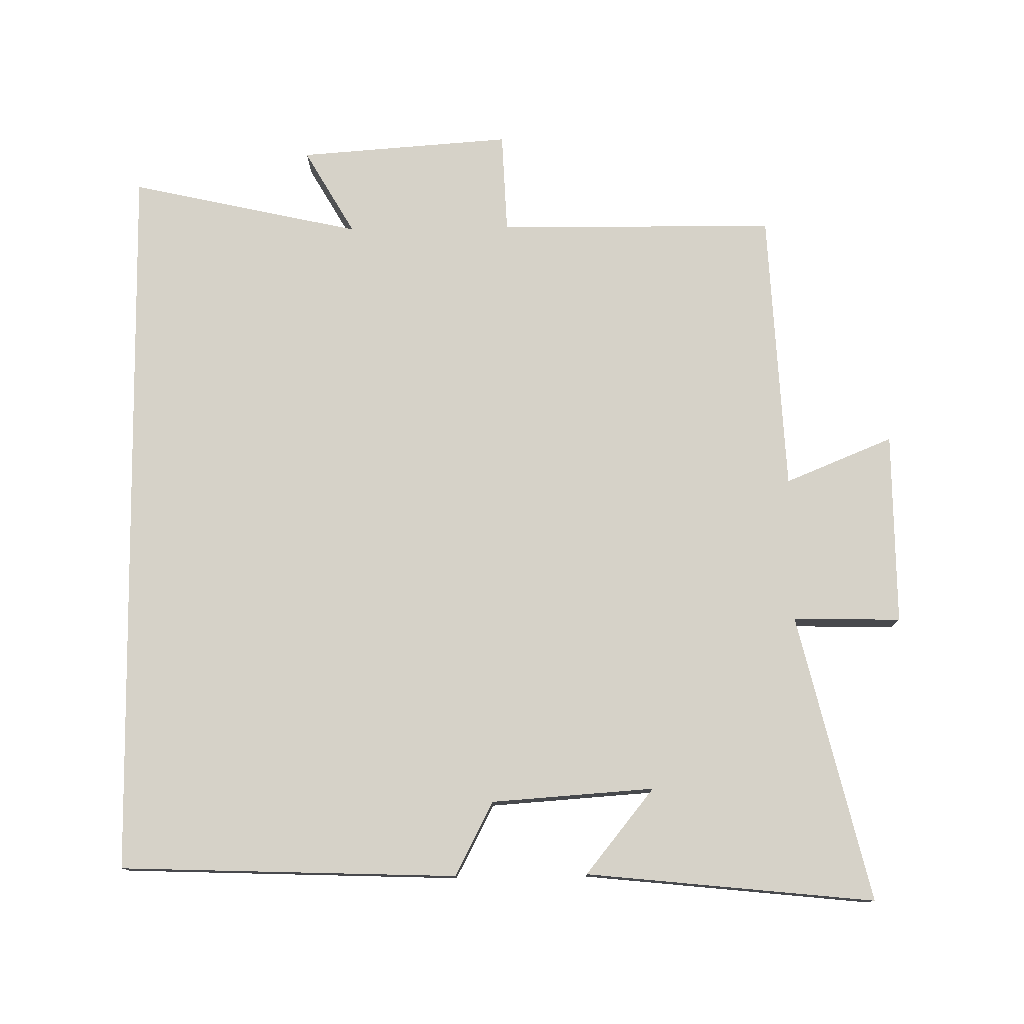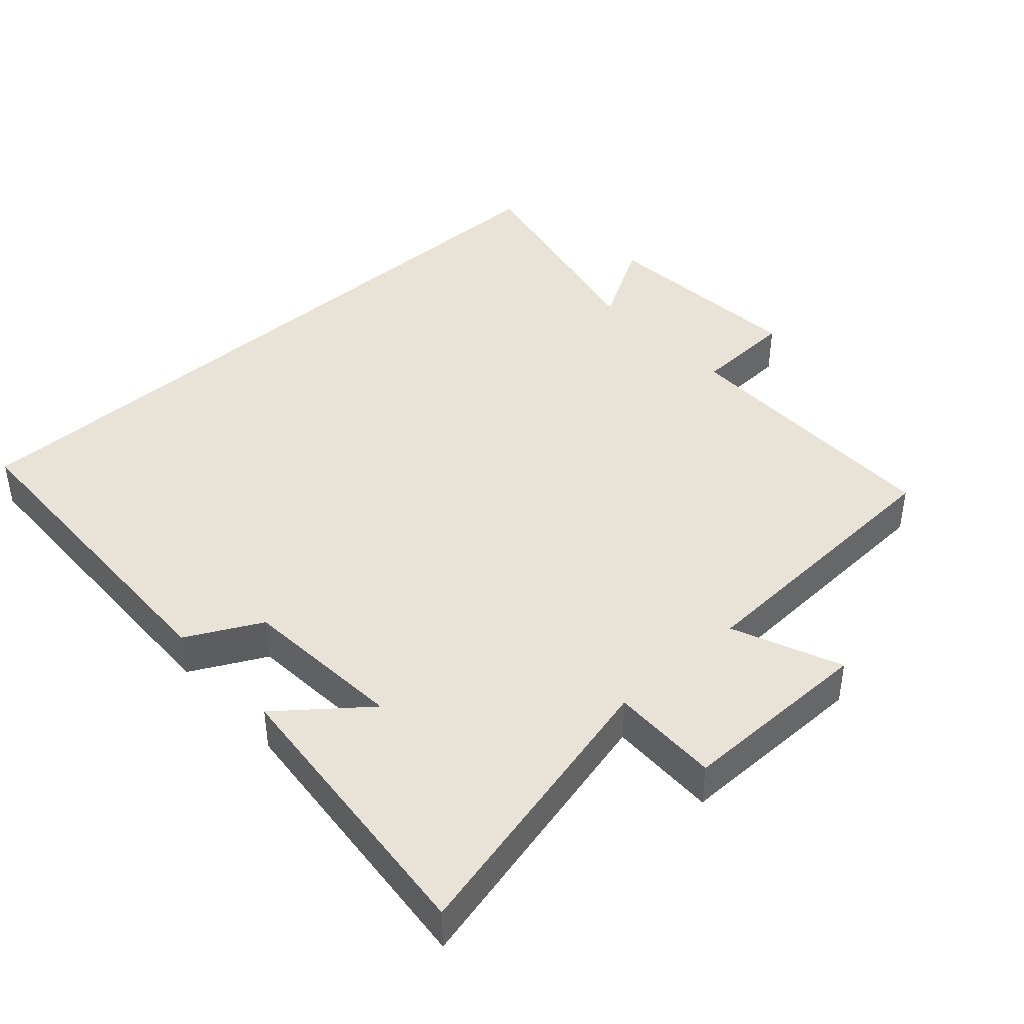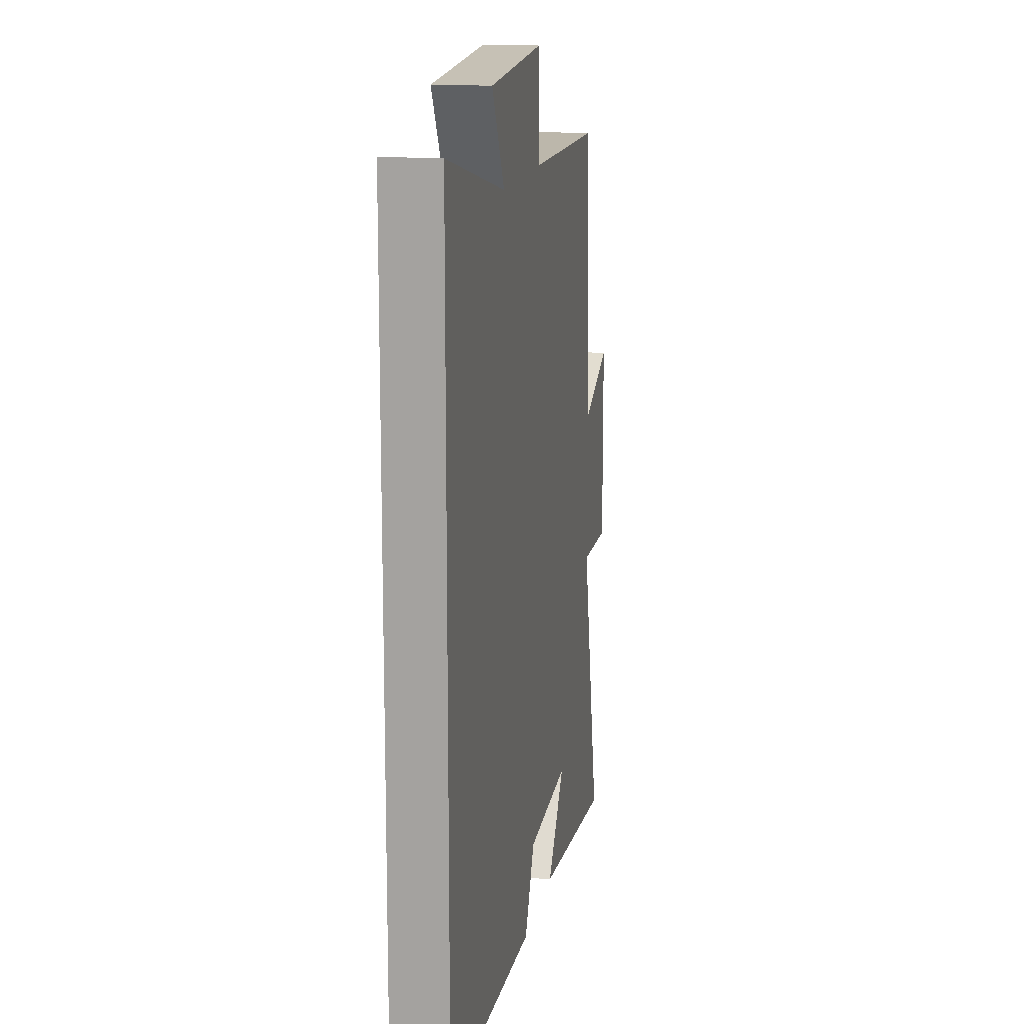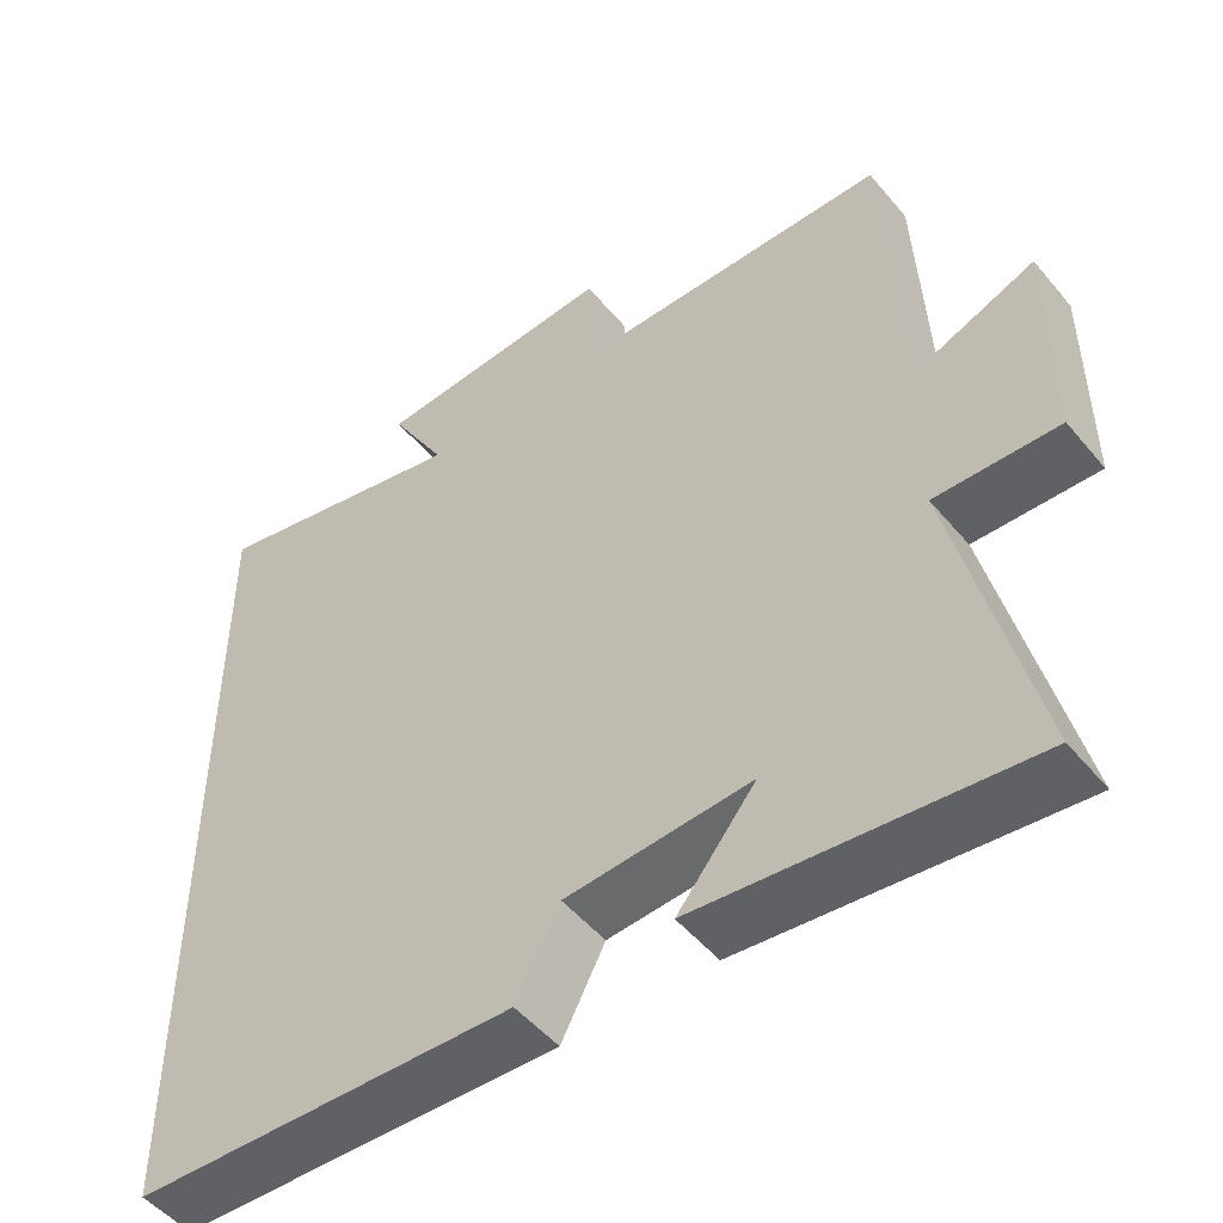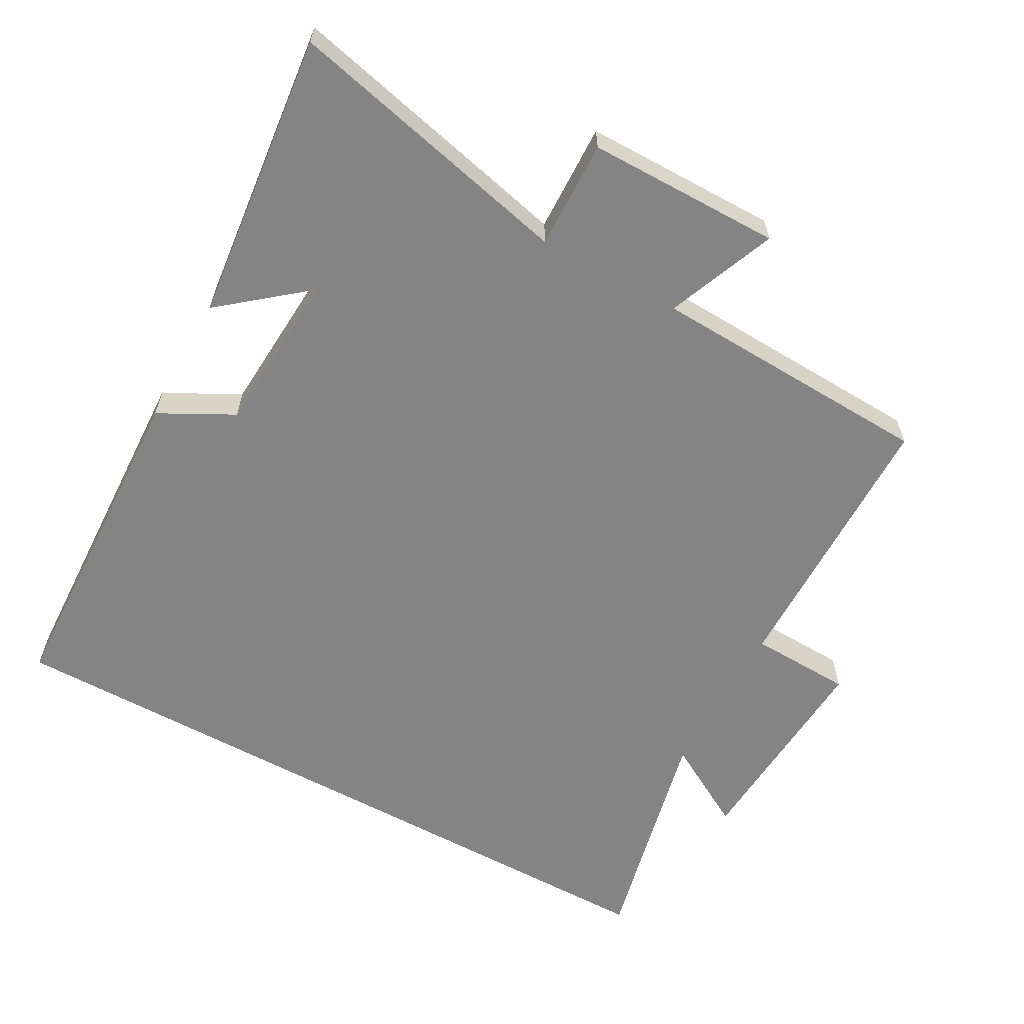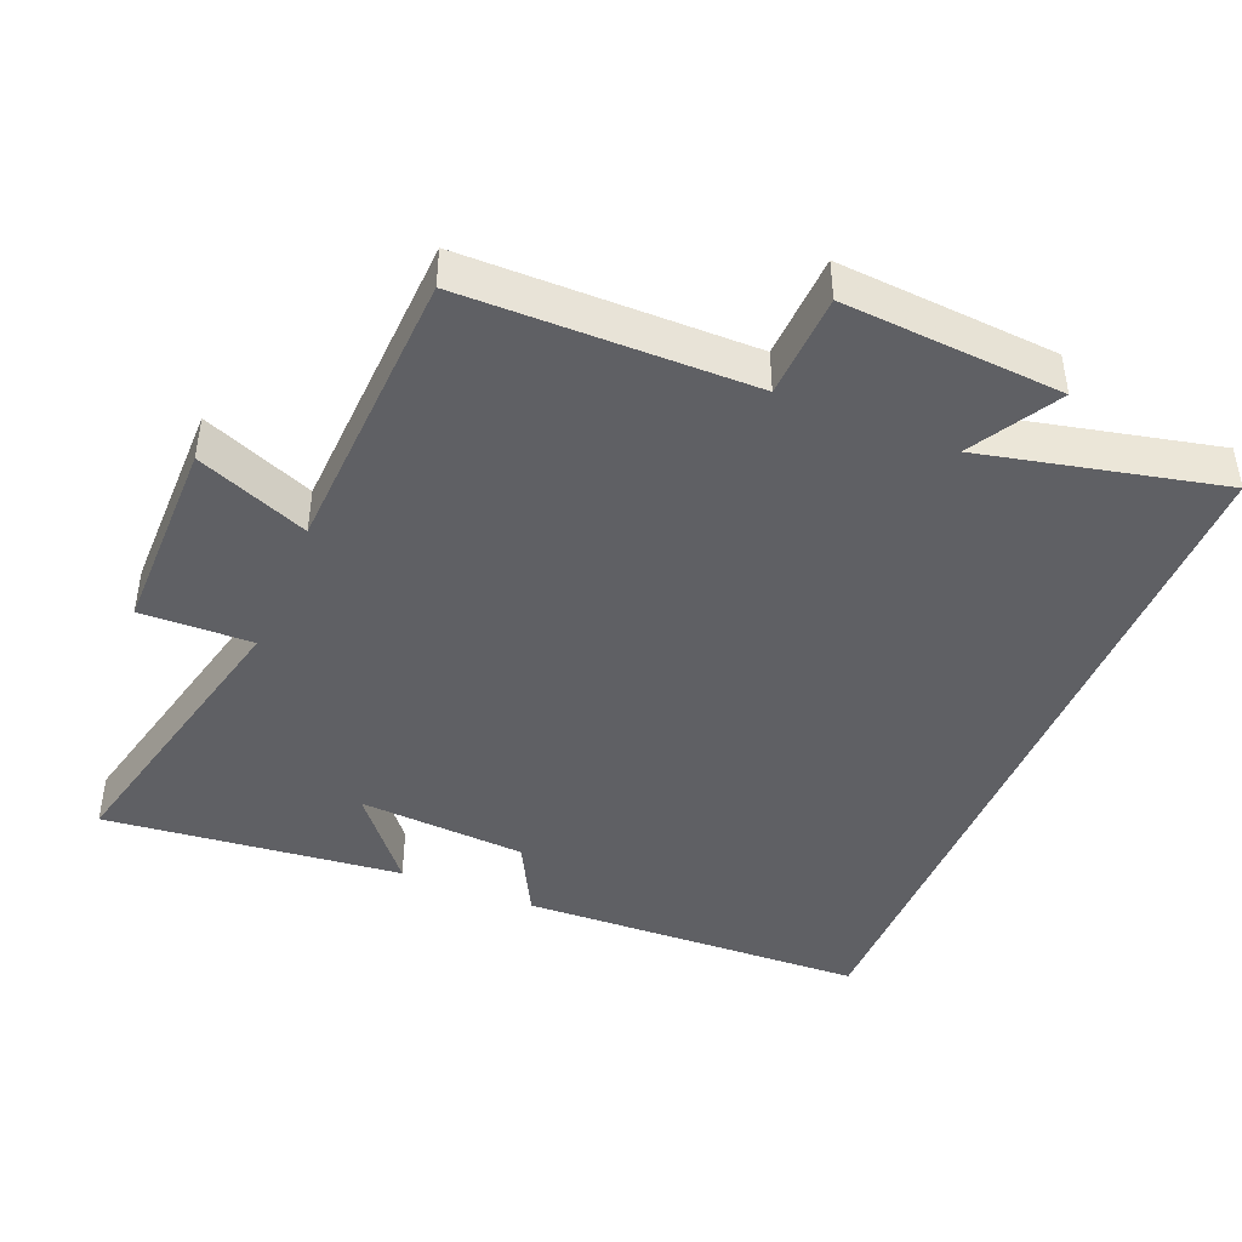
<metadata>
{"format":"obj","ext":"obj","renderer":"f3d","projection":"perspective","resolution":1024,"background":"white","views":[{"elev":77.5,"azim":179.2,"up":"+Y"},{"elev":41.8,"azim":-132.5,"up":"+Y"},{"elev":14.8,"azim":100.3,"up":"+Z"},{"elev":-50.3,"azim":-141.8,"up":"+Z"},{"elev":-61.3,"azim":-118.7,"up":"+Y"},{"elev":-43.7,"azim":-22.4,"up":"+Y"}]}
</metadata>
<code>
v -0.481 0.07 0.497
v -0.077 0.07 0.5
v -0.071 0.07 0.647
v 0.237 0.07 0.625
v 0.165 0.07 0.5
v 0.5 0.07 0.575
v 0.5 0.07 -0.482
v 0.012 0.07 -0.5
v -0.044 0.07 -0.393
v -0.28 0.07 -0.377
v -0.18 0.07 -0.5
v -0.599 0.07 -0.544
v -0.5 0.07 -0.126
v -0.657 0.07 -0.13
v -0.657 0.07 0.15
v -0.5 0.07 0.086
v -0.481 0 0.497
v -0.077 0 0.5
v -0.071 0 0.647
v 0.237 0 0.625
v 0.165 0 0.5
v 0.5 0 0.575
v 0.5 0 -0.482
v 0.012 0 -0.5
v -0.044 0 -0.393
v -0.28 0 -0.377
v -0.18 0 -0.5
v -0.599 0 -0.544
v -0.5 0 -0.126
v -0.657 0 -0.13
v -0.657 0 0.15
v -0.5 0 0.086
f 13 14 15 16
f 13 16 1 2
f 10 11 12 13
f 9 10 13 2
f 7 8 9
f 6 7 9
f 5 6 9
f 5 9 2 3
f 3 4 5
f 32 31 30 29
f 18 17 32 29
f 29 28 27 26
f 18 29 26 25
f 25 24 23
f 25 23 22
f 25 22 21
f 19 18 25 21
f 21 20 19
f 1 17 18 2
f 2 18 19 3
f 3 19 20 4
f 4 20 21 5
f 5 21 22 6
f 6 22 23 7
f 7 23 24 8
f 8 24 25 9
f 9 25 26 10
f 10 26 27 11
f 11 27 28 12
f 12 28 29 13
f 13 29 30 14
f 14 30 31 15
f 15 31 32 16
f 16 32 17 1

</code>
